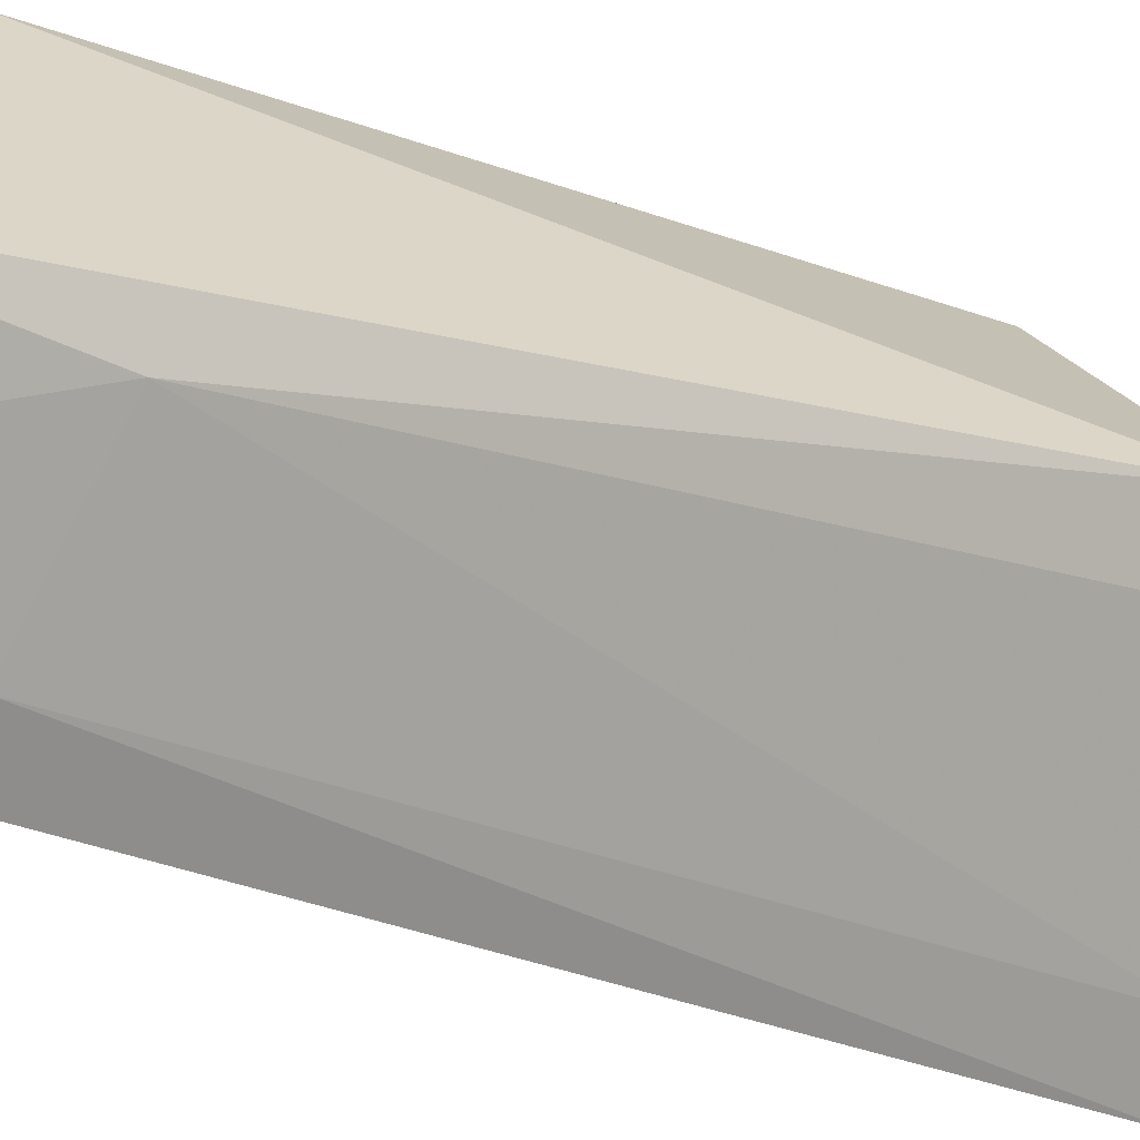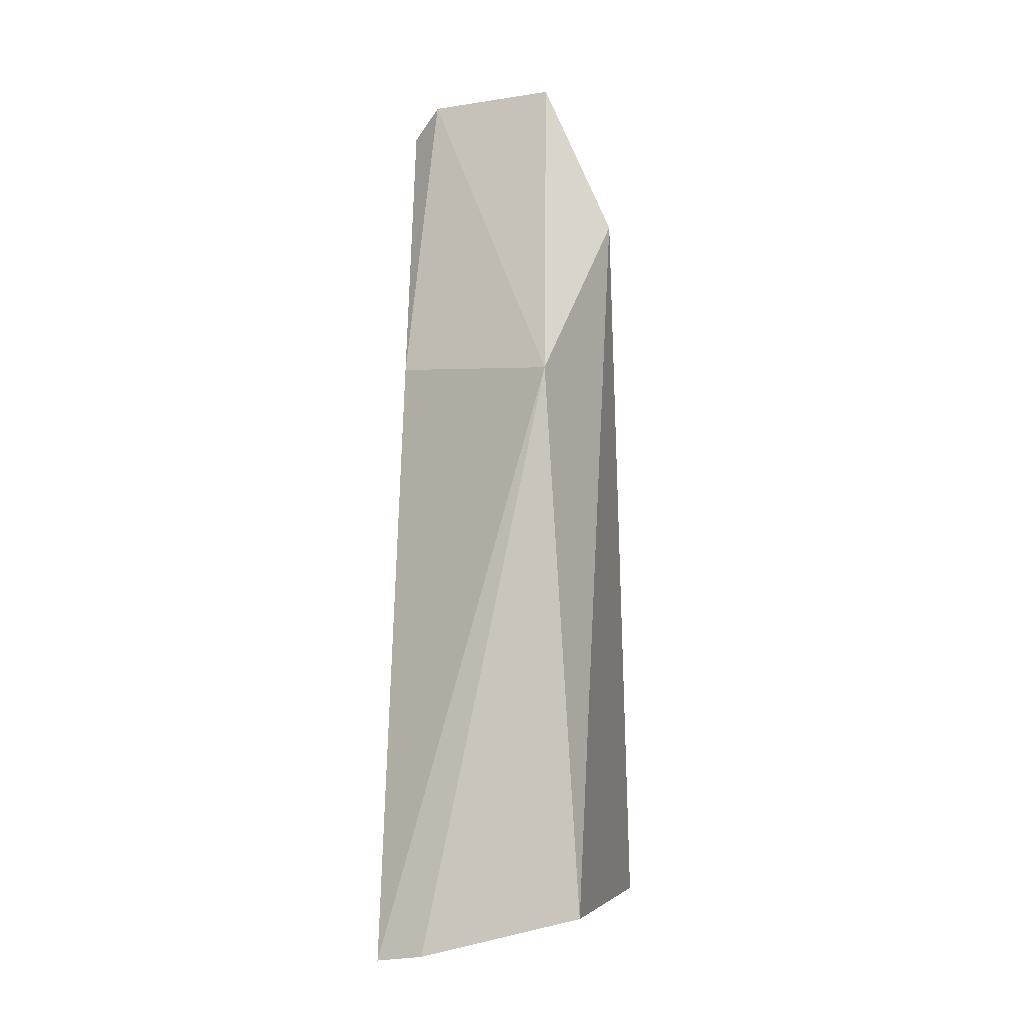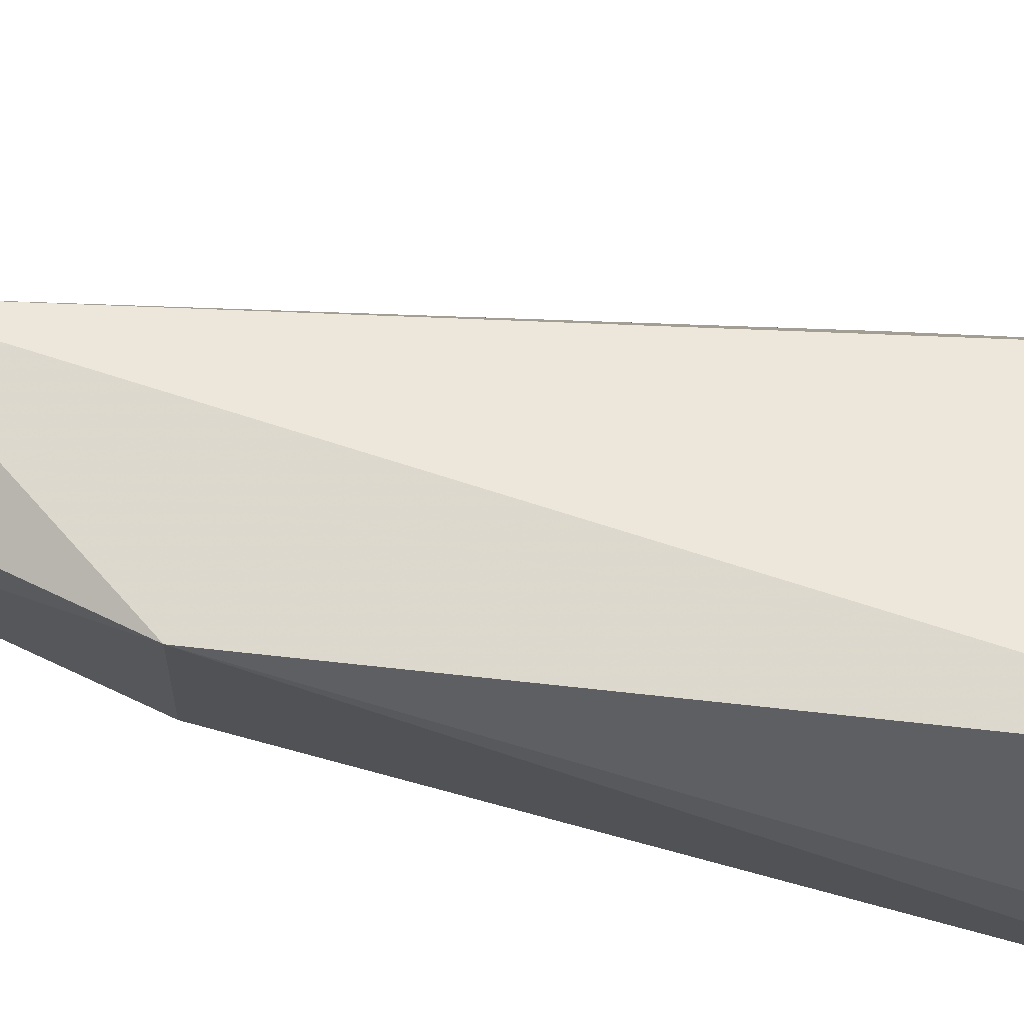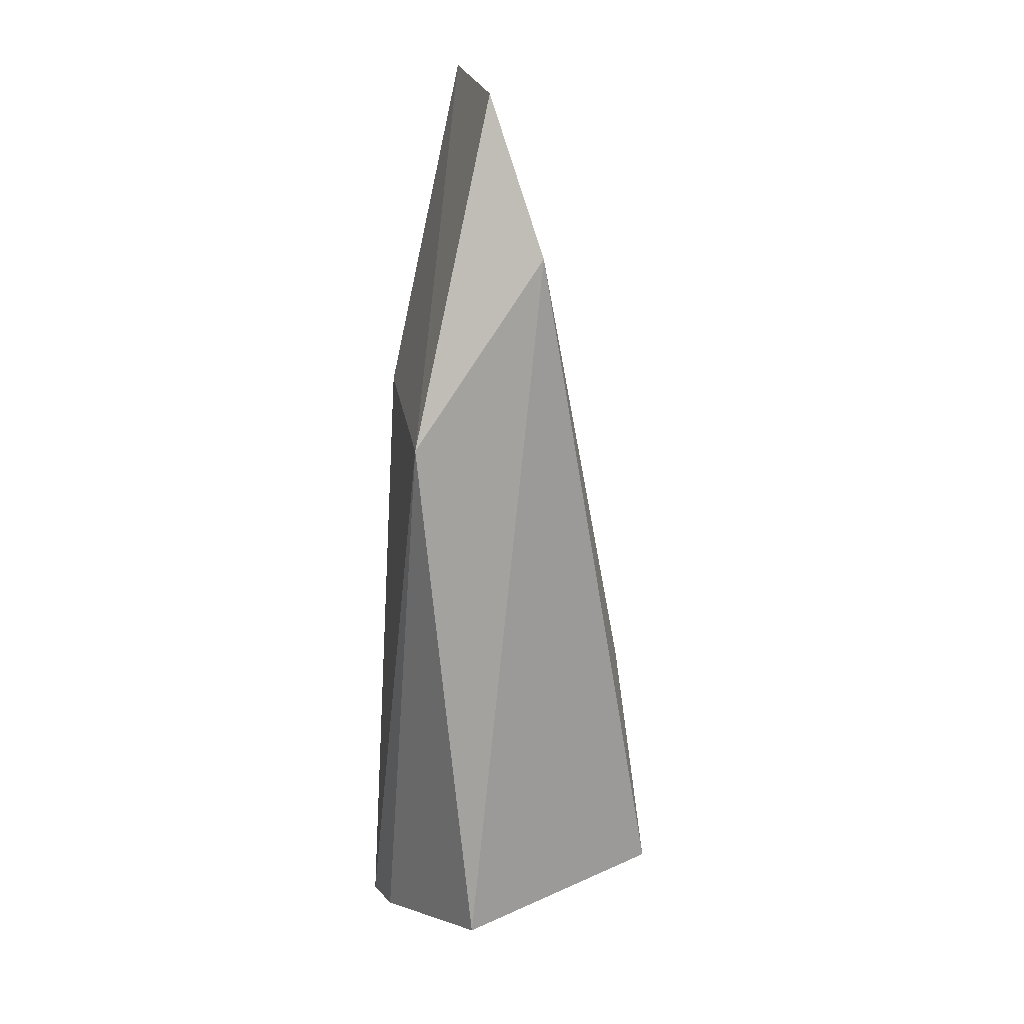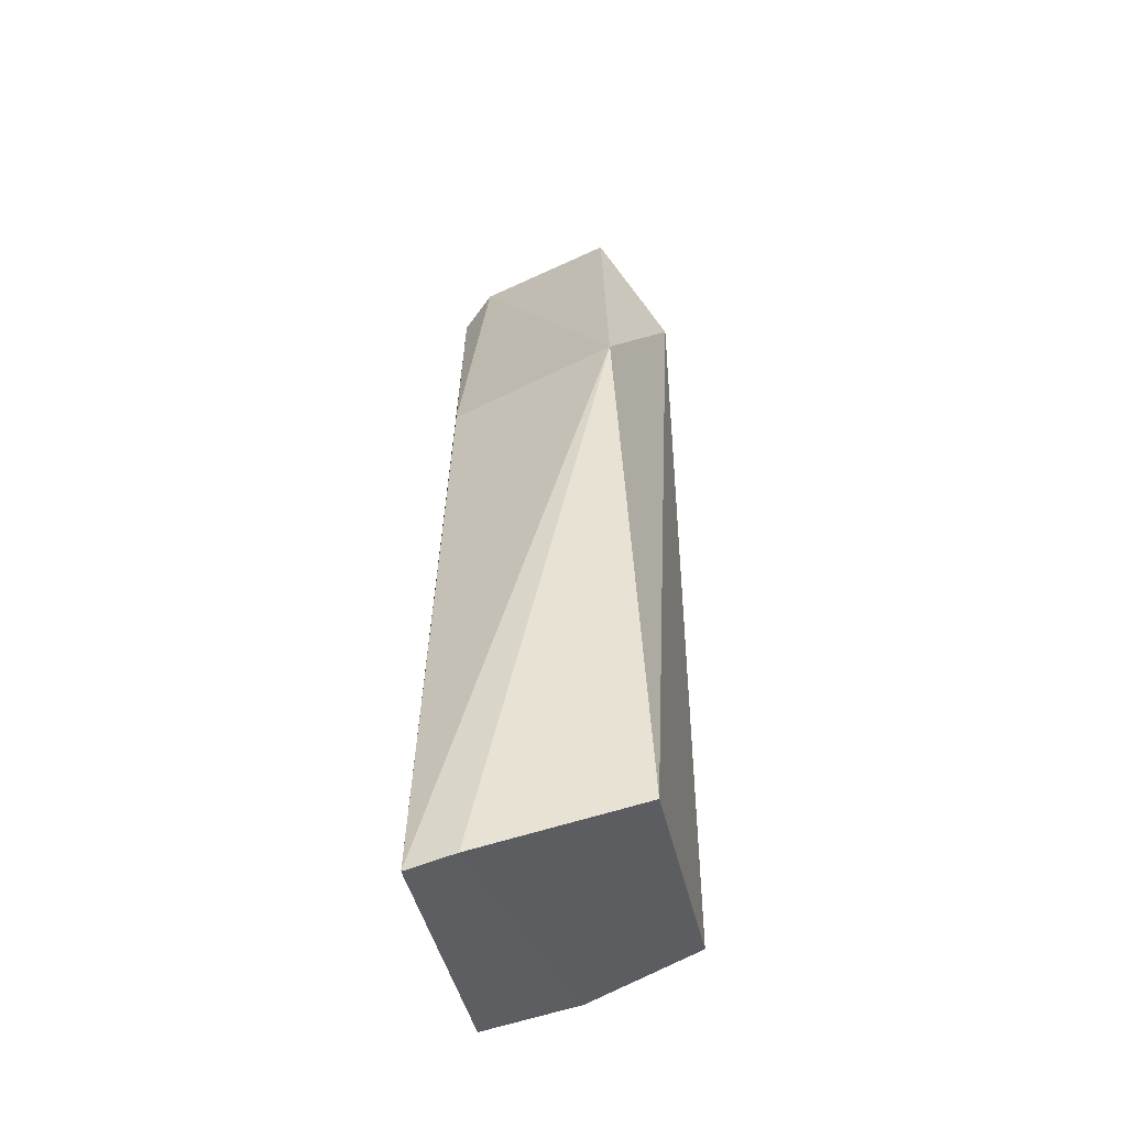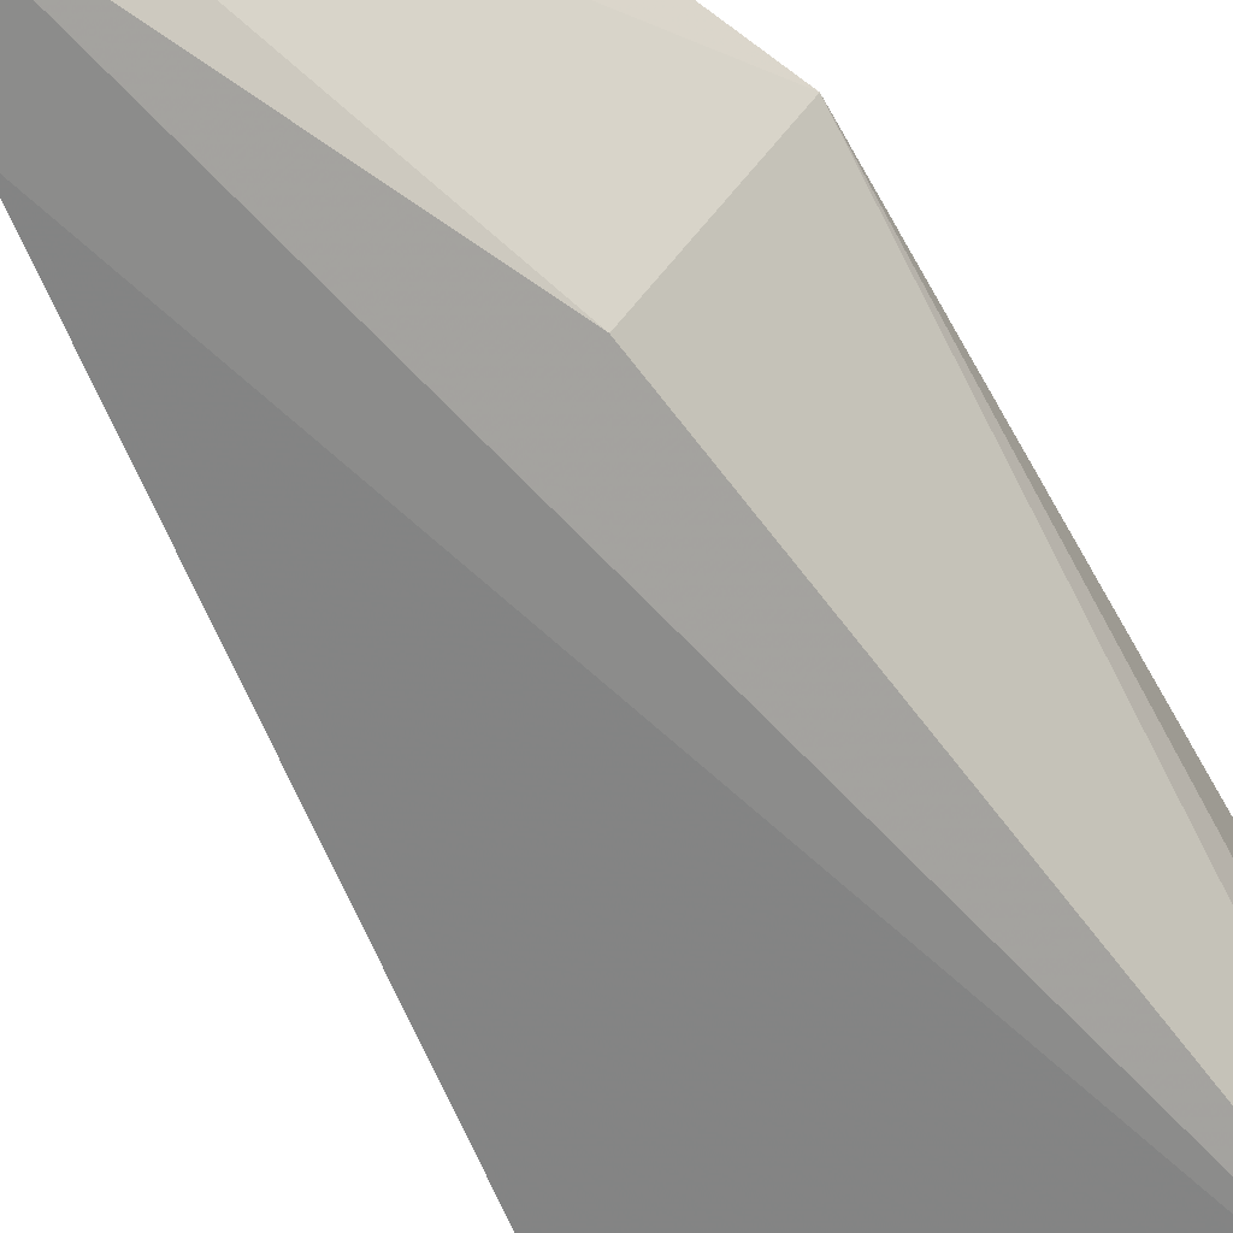
<metadata>
{"format":"obj","ext":"obj","renderer":"f3d","projection":"perspective","resolution":1024,"background":"white","views":[{"elev":31.5,"azim":-54.5,"up":"+Y"},{"elev":-10.2,"azim":104.8,"up":"+Z"},{"elev":51.5,"azim":104.1,"up":"+Y"},{"elev":17.8,"azim":145.7,"up":"+Z"},{"elev":-47.8,"azim":100.9,"up":"+Z"},{"elev":-60.7,"azim":33.3,"up":"+Y"}]}
</metadata>
<code>
v -0.01245 0.1162 0.07967
v -0.003437 0.1182 0.05071
v -0.0141 0.1218 0.06646
v -0.02724 0.1204 0.006444
v -0.007412 0.1024 0.0007555
v -0.007566 0.12 0.004381
v -0.02192 0.1012 0.06919
v -0.00671 0.1066 0.001163
v -0.01602 0.1137 0.0731
v -0.03237 0.102 0.005
v -0.01014 0.1035 0.05314
v -0.03076 0.1106 0.005252
v -0.01703 0.1042 0.08111
v -0.02507 0.1184 0.02748
v -0.03142 0.1014 0.02402
v -0.01871 0.1015 0.0788
v -0.0207 0.1054 0.0688
v -0.01364 0.1146 0.0785
v -0.0304 0.1139 0.007328
v -0.01652 0.1182 0.06465
v -0.03054 0.1063 0.02359
v -0.02911 0.1141 0.01518
f 1 2 3
f 6 3 2
f 6 4 3
f 8 4 6
f 8 6 2
f 8 2 5
f 9 1 3
f 11 5 2
f 12 8 5
f 12 4 8
f 12 5 10
f 13 11 2
f 13 2 1
f 14 3 4
f 15 10 5
f 15 5 7
f 16 7 5
f 16 5 11
f 16 11 13
f 17 13 9
f 17 16 13
f 17 7 16
f 18 13 1
f 18 1 9
f 18 9 13
f 19 12 10
f 19 10 15
f 19 4 12
f 20 17 9
f 20 9 3
f 20 3 14
f 20 14 17
f 21 15 7
f 21 7 17
f 21 17 14
f 21 19 15
f 22 21 14
f 22 19 21
f 22 14 4
f 22 4 19

</code>
